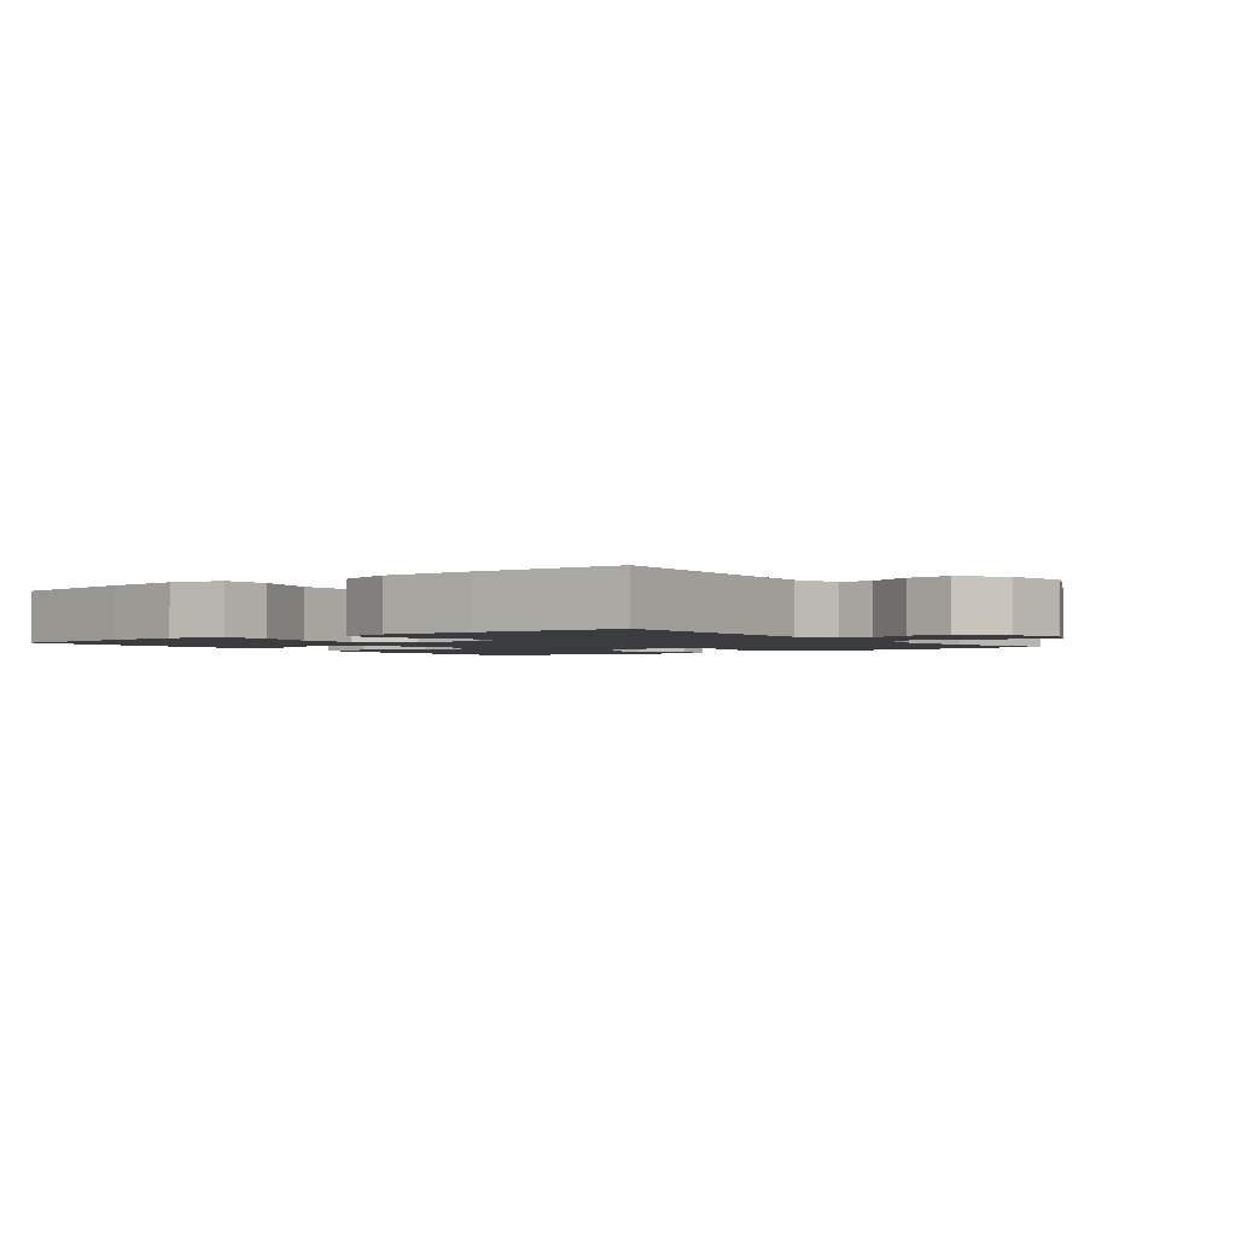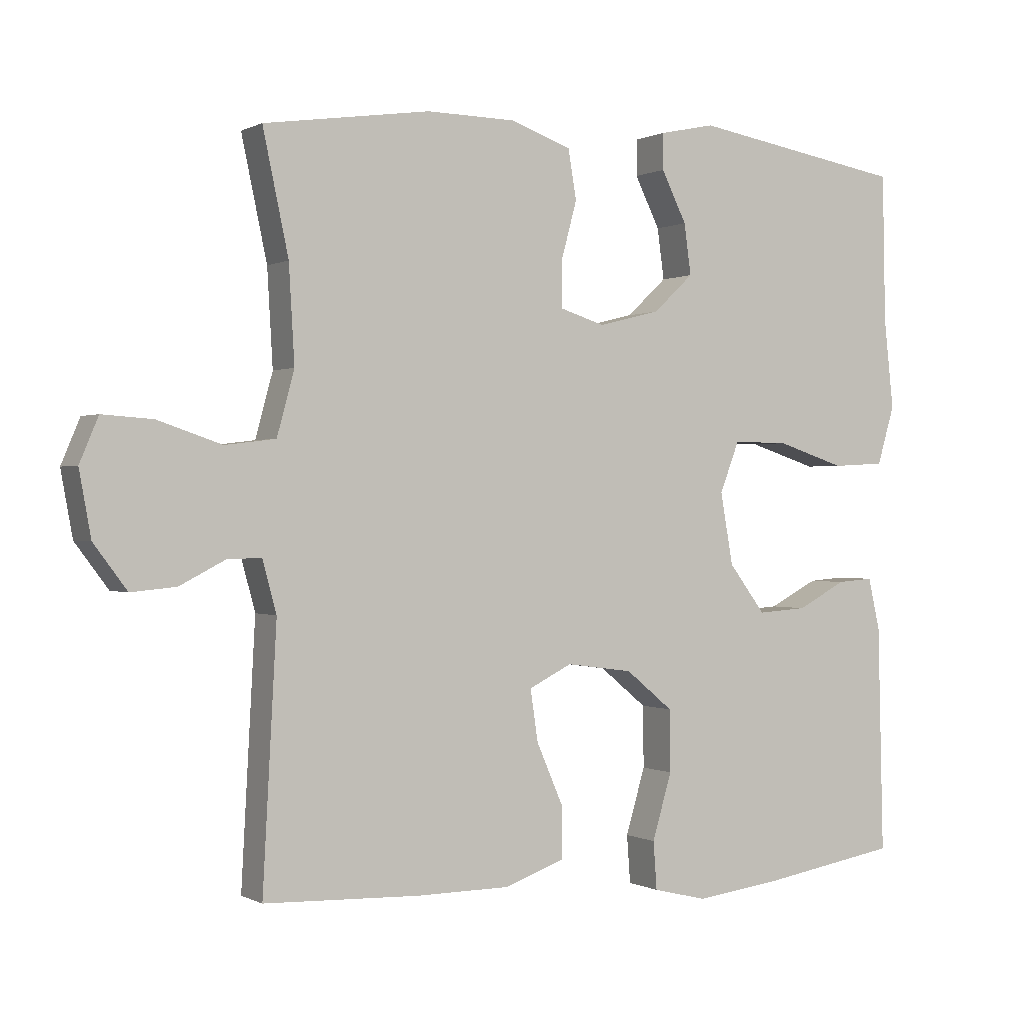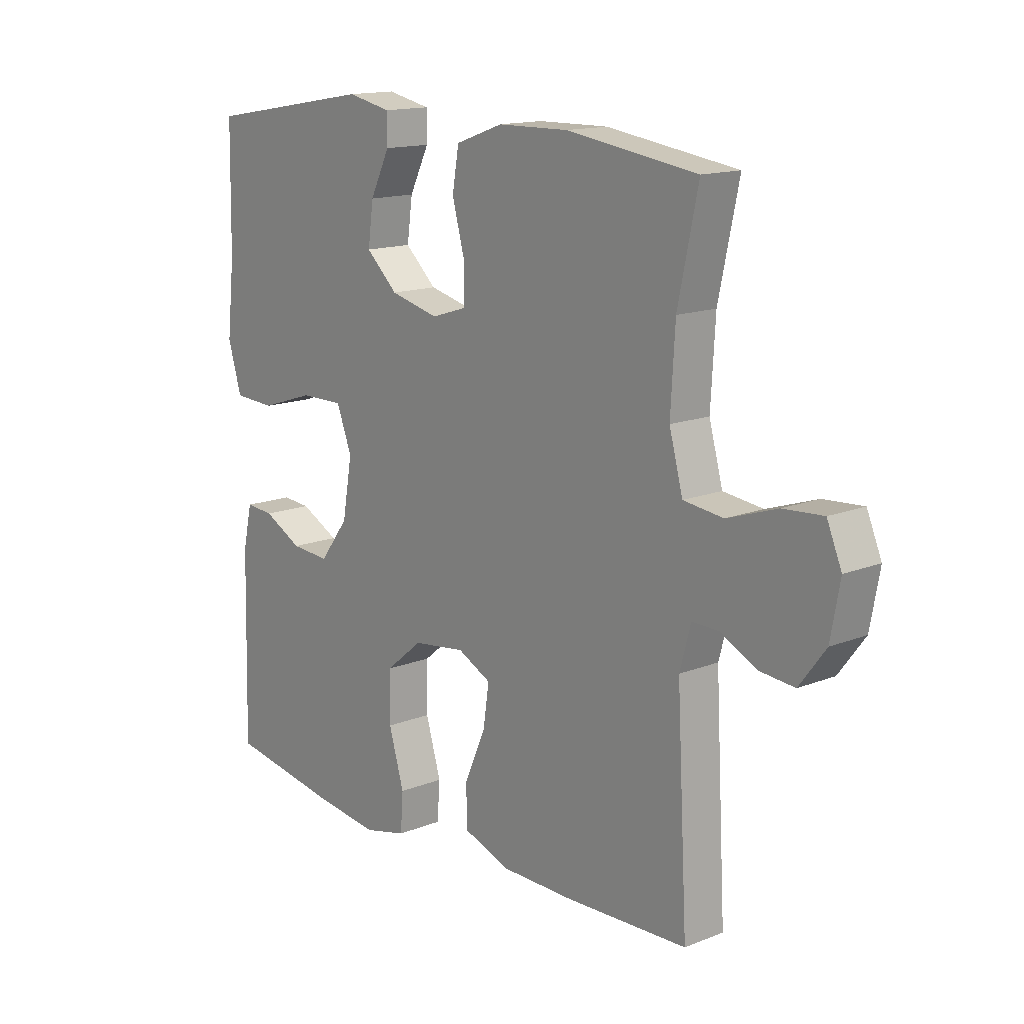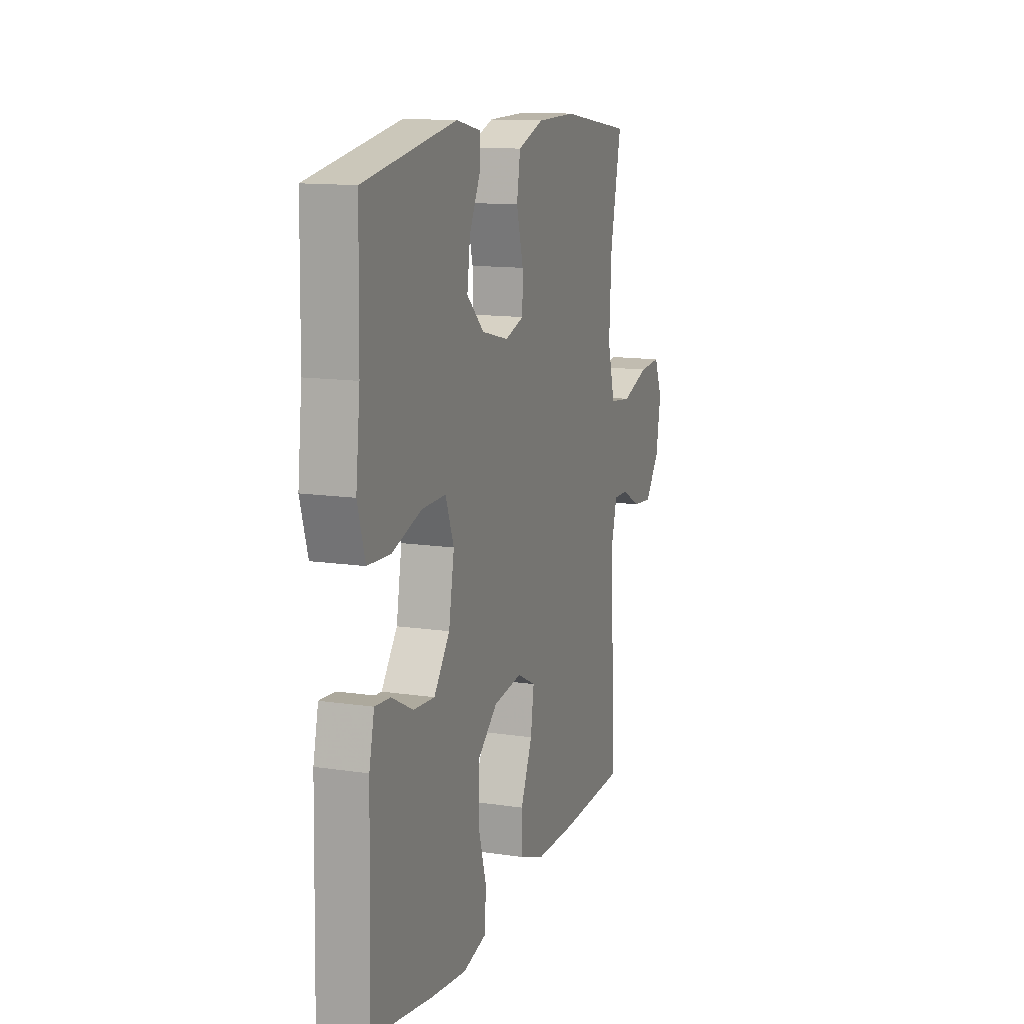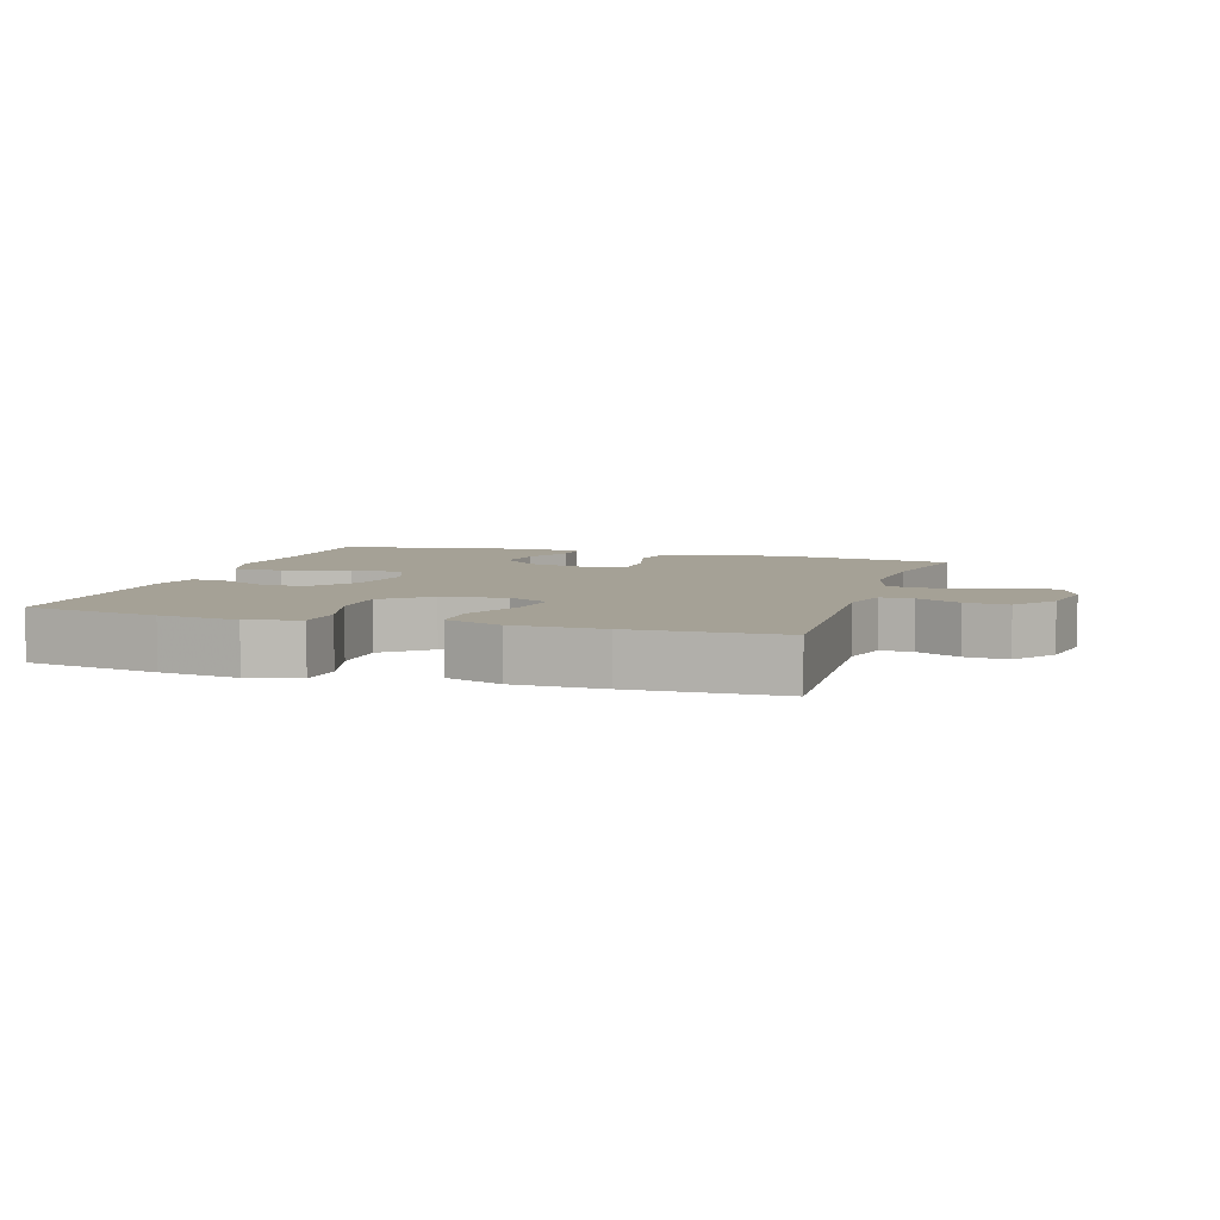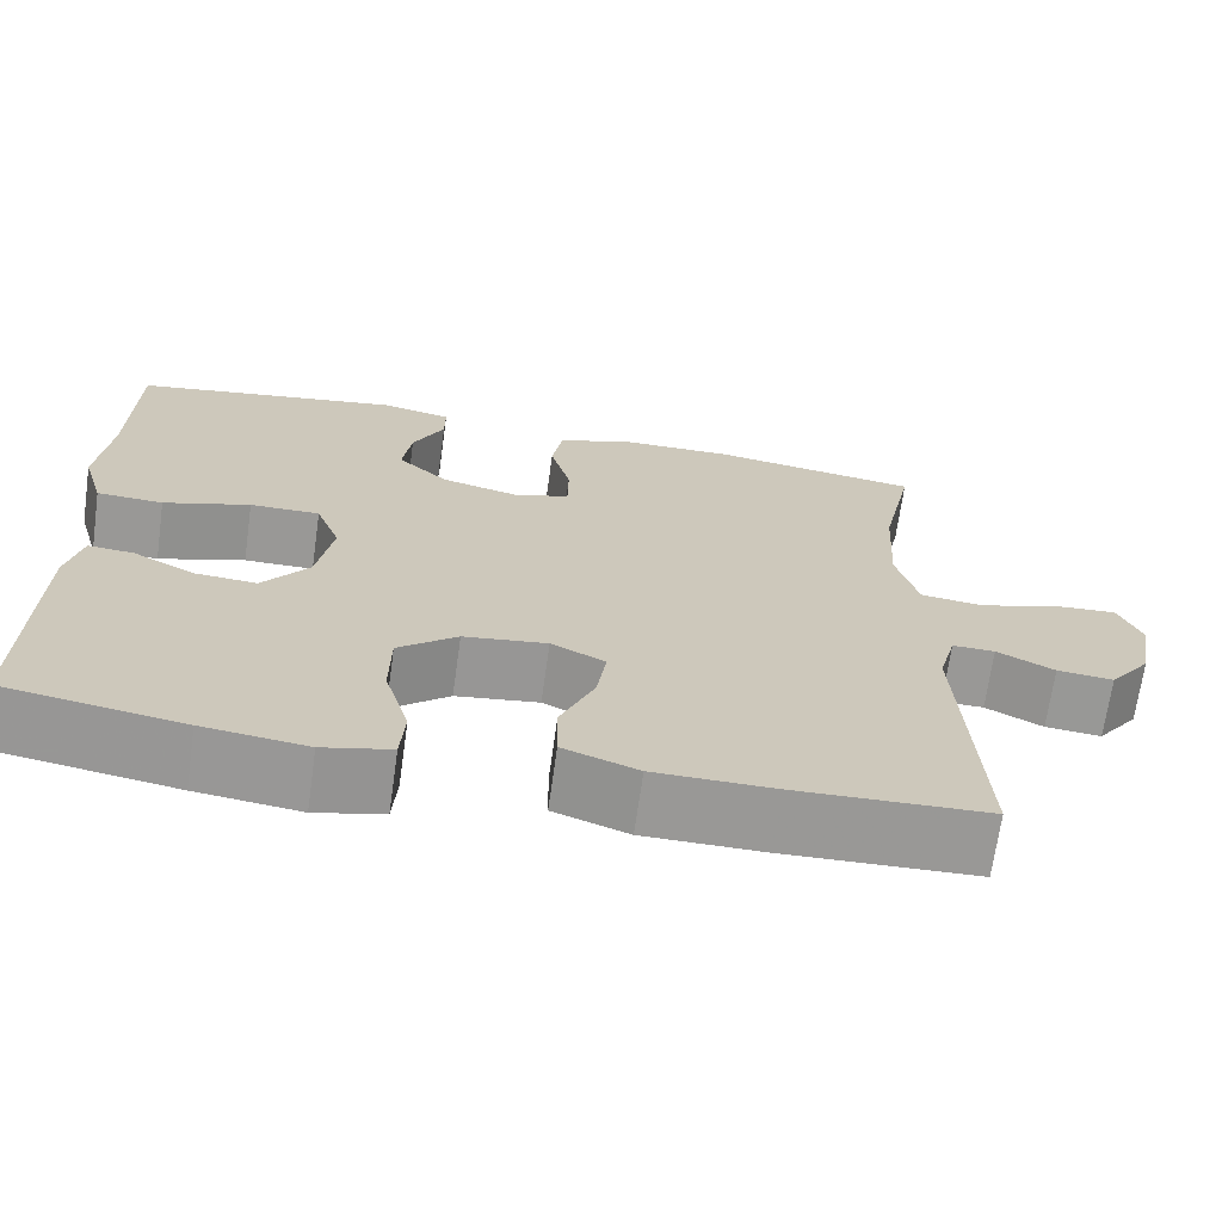
<metadata>
{"format":"obj","ext":"obj","renderer":"f3d","projection":"perspective","resolution":1024,"background":"white","views":[{"elev":-2.1,"azim":-143.6,"up":"+Y"},{"elev":0.1,"azim":-29.3,"up":"+Z"},{"elev":14.7,"azim":-130.5,"up":"+Z"},{"elev":12.9,"azim":109.0,"up":"+Z"},{"elev":6.1,"azim":-162.6,"up":"+Y"},{"elev":-68.6,"azim":172.0,"up":"+Z"}]}
</metadata>
<code>
v 0.5 0.07 -0.5
v 0.297 0.07 -0.534
v 0.178 0.07 -0.549
v 0.1 0.07 -0.53
v 0.095 0.07 -0.461
v 0.123 0.07 -0.366
v 0.122 0.07 -0.277
v 0.054 0.07 -0.221
v -0.042 0.07 -0.208
v -0.104 0.07 -0.239
v -0.093 0.07 -0.313
v -0.054 0.07 -0.403
v -0.055 0.07 -0.476
v -0.141 0.07 -0.507
v -0.276 0.07 -0.508
v -0.5 0.07 -0.5
v -0.48 0.07 -0.131
v -0.5 0.07 -0.057
v -0.549 0.07 -0.058
v -0.615 0.07 -0.092
v -0.68 0.07 -0.098
v -0.728 0.07 -0.034
v -0.745 0.07 0.059
v -0.718 0.07 0.123
v -0.645 0.07 0.118
v -0.553 0.07 0.087
v -0.48 0.07 0.096
v -0.455 0.07 0.188
v -0.463 0.07 0.326
v -0.5 0.07 0.5
v -0.26 0.07 0.535
v -0.131 0.07 0.533
v -0.044 0.07 0.502
v -0.032 0.07 0.431
v -0.055 0.07 0.346
v -0.054 0.07 0.281
v 0.01 0.07 0.261
v 0.099 0.07 0.283
v 0.157 0.07 0.337
v 0.147 0.07 0.41
v 0.111 0.07 0.483
v 0.111 0.07 0.535
v 0.191 0.07 0.552
v 0.5 0.07 0.5
v 0.504 0.07 0.286
v 0.518 0.07 0.157
v 0.493 0.07 0.073
v 0.417 0.07 0.069
v 0.318 0.07 0.101
v 0.238 0.07 0.102
v 0.21 0.07 0.029
v 0.228 0.07 -0.074
v 0.281 0.07 -0.144
v 0.352 0.07 -0.139
v 0.423 0.07 -0.102
v 0.475 0.07 -0.098
v 0.492 0.07 -0.173
v 0.5 0 -0.5
v 0.297 0 -0.534
v 0.178 0 -0.549
v 0.1 0 -0.53
v 0.095 0 -0.461
v 0.123 0 -0.366
v 0.122 0 -0.277
v 0.054 0 -0.221
v -0.042 0 -0.208
v -0.104 0 -0.239
v -0.093 0 -0.313
v -0.054 0 -0.403
v -0.055 0 -0.476
v -0.141 0 -0.507
v -0.276 0 -0.508
v -0.5 0 -0.5
v -0.48 0 -0.131
v -0.5 0 -0.057
v -0.549 0 -0.058
v -0.615 0 -0.092
v -0.68 0 -0.098
v -0.728 0 -0.034
v -0.745 0 0.059
v -0.718 0 0.123
v -0.645 0 0.118
v -0.553 0 0.087
v -0.48 0 0.096
v -0.455 0 0.188
v -0.463 0 0.326
v -0.5 0 0.5
v -0.26 0 0.535
v -0.131 0 0.533
v -0.044 0 0.502
v -0.032 0 0.431
v -0.055 0 0.346
v -0.054 0 0.281
v 0.01 0 0.261
v 0.099 0 0.283
v 0.157 0 0.337
v 0.147 0 0.41
v 0.111 0 0.483
v 0.111 0 0.535
v 0.191 0 0.552
v 0.5 0 0.5
v 0.504 0 0.286
v 0.518 0 0.157
v 0.493 0 0.073
v 0.417 0 0.069
v 0.318 0 0.101
v 0.238 0 0.102
v 0.21 0 0.029
v 0.228 0 -0.074
v 0.281 0 -0.144
v 0.352 0 -0.139
v 0.423 0 -0.102
v 0.475 0 -0.098
v 0.492 0 -0.173
f 4 5 6
f 3 4 6
f 2 3 6
f 1 2 6
f 57 1 6
f 56 57 6
f 55 56 6
f 54 55 6
f 53 54 6 7
f 52 53 7 8
f 51 52 8 9
f 50 51 9 10
f 47 48 49
f 46 47 49
f 45 46 49
f 44 45 49
f 43 44 49
f 42 43 49
f 41 42 49
f 40 41 49
f 39 40 49 50
f 38 39 50 10
f 33 34 35
f 32 33 35
f 31 32 35
f 30 31 35
f 29 30 35
f 28 29 35 36
f 27 28 36 37
f 24 25 26
f 23 24 26
f 22 23 26
f 21 22 26
f 20 21 26
f 19 20 26
f 18 19 26 27
f 37 38 10
f 27 37 10
f 18 27 10
f 17 18 10
f 15 16 17
f 14 15 17
f 13 14 17
f 12 13 17
f 11 12 17
f 10 11 17
f 63 62 61
f 63 61 60
f 63 60 59
f 63 59 58
f 63 58 114
f 63 114 113
f 63 113 112
f 63 112 111
f 64 63 111 110
f 65 64 110 109
f 66 65 109 108
f 67 66 108 107
f 106 105 104
f 106 104 103
f 106 103 102
f 106 102 101
f 106 101 100
f 106 100 99
f 106 99 98
f 106 98 97
f 107 106 97 96
f 67 107 96 95
f 92 91 90
f 92 90 89
f 92 89 88
f 92 88 87
f 92 87 86
f 93 92 86 85
f 94 93 85 84
f 83 82 81
f 83 81 80
f 83 80 79
f 83 79 78
f 83 78 77
f 83 77 76
f 84 83 76 75
f 67 95 94
f 67 94 84
f 67 84 75
f 67 75 74
f 74 73 72
f 74 72 71
f 74 71 70
f 74 70 69
f 74 69 68
f 74 68 67
f 1 58 59 2
f 2 59 60 3
f 3 60 61 4
f 4 61 62 5
f 5 62 63 6
f 6 63 64 7
f 7 64 65 8
f 8 65 66 9
f 9 66 67 10
f 10 67 68 11
f 11 68 69 12
f 12 69 70 13
f 13 70 71 14
f 14 71 72 15
f 15 72 73 16
f 16 73 74 17
f 17 74 75 18
f 18 75 76 19
f 19 76 77 20
f 20 77 78 21
f 21 78 79 22
f 22 79 80 23
f 23 80 81 24
f 24 81 82 25
f 25 82 83 26
f 26 83 84 27
f 27 84 85 28
f 28 85 86 29
f 29 86 87 30
f 30 87 88 31
f 31 88 89 32
f 32 89 90 33
f 33 90 91 34
f 34 91 92 35
f 35 92 93 36
f 36 93 94 37
f 37 94 95 38
f 38 95 96 39
f 39 96 97 40
f 40 97 98 41
f 41 98 99 42
f 42 99 100 43
f 43 100 101 44
f 44 101 102 45
f 45 102 103 46
f 46 103 104 47
f 47 104 105 48
f 48 105 106 49
f 49 106 107 50
f 50 107 108 51
f 51 108 109 52
f 52 109 110 53
f 53 110 111 54
f 54 111 112 55
f 55 112 113 56
f 56 113 114 57
f 57 114 58 1

</code>
